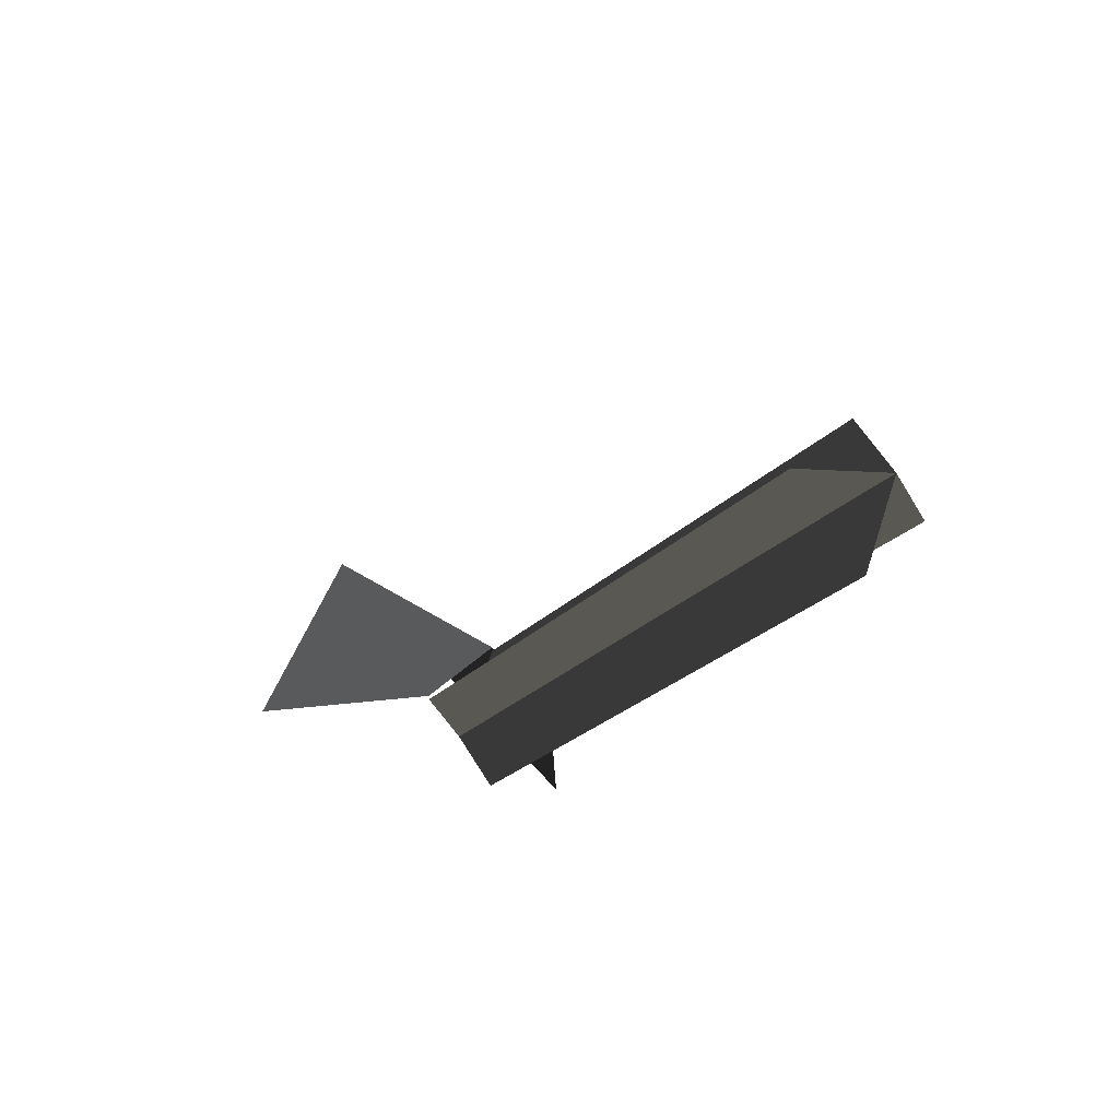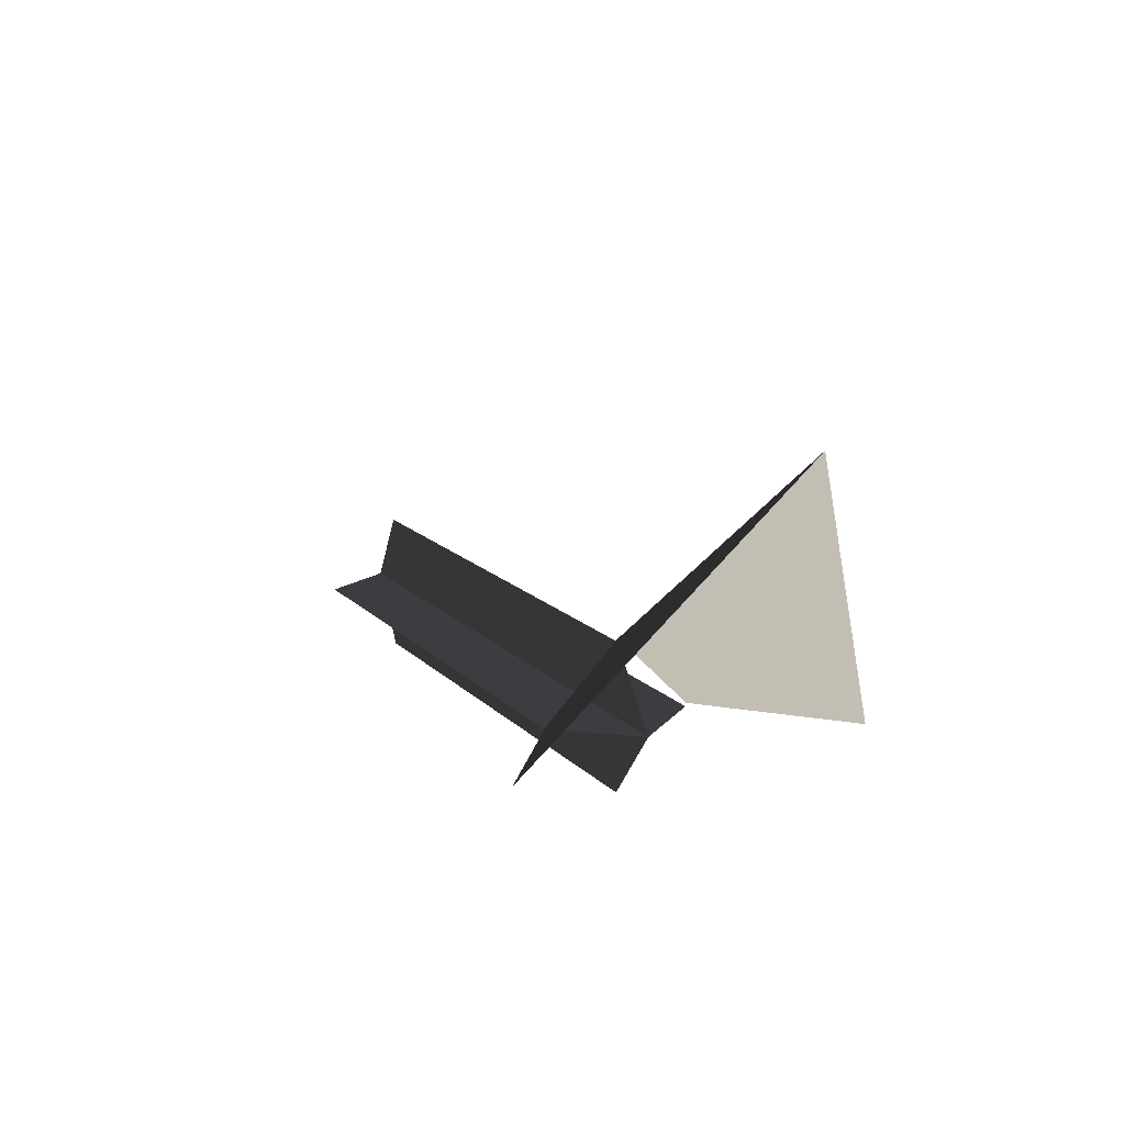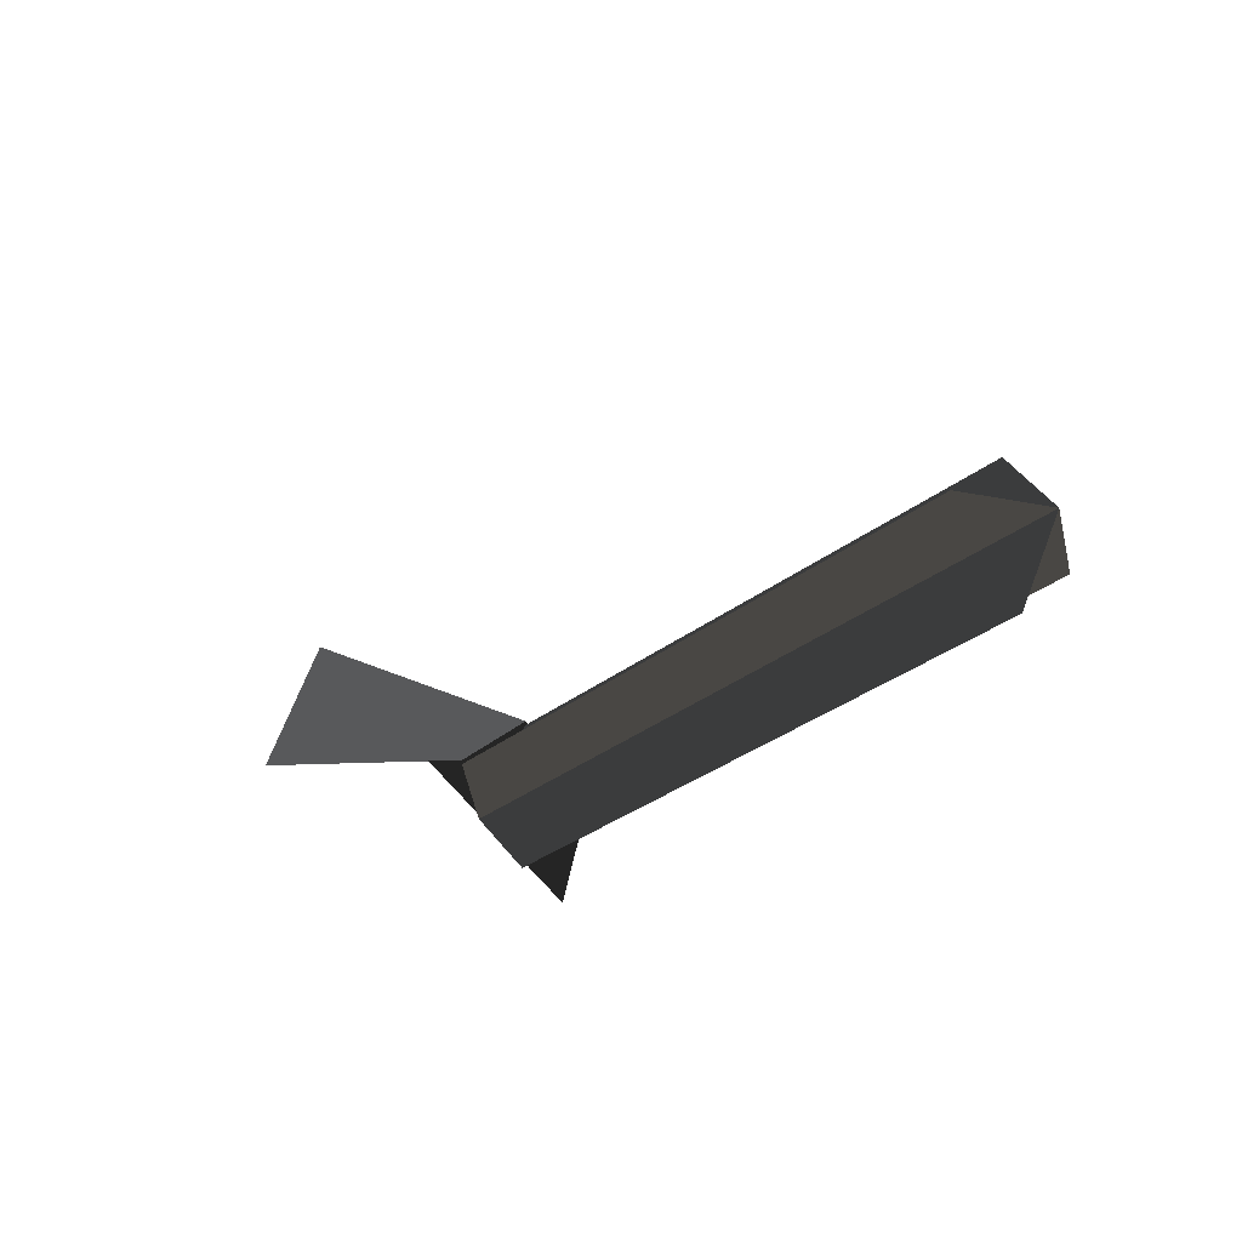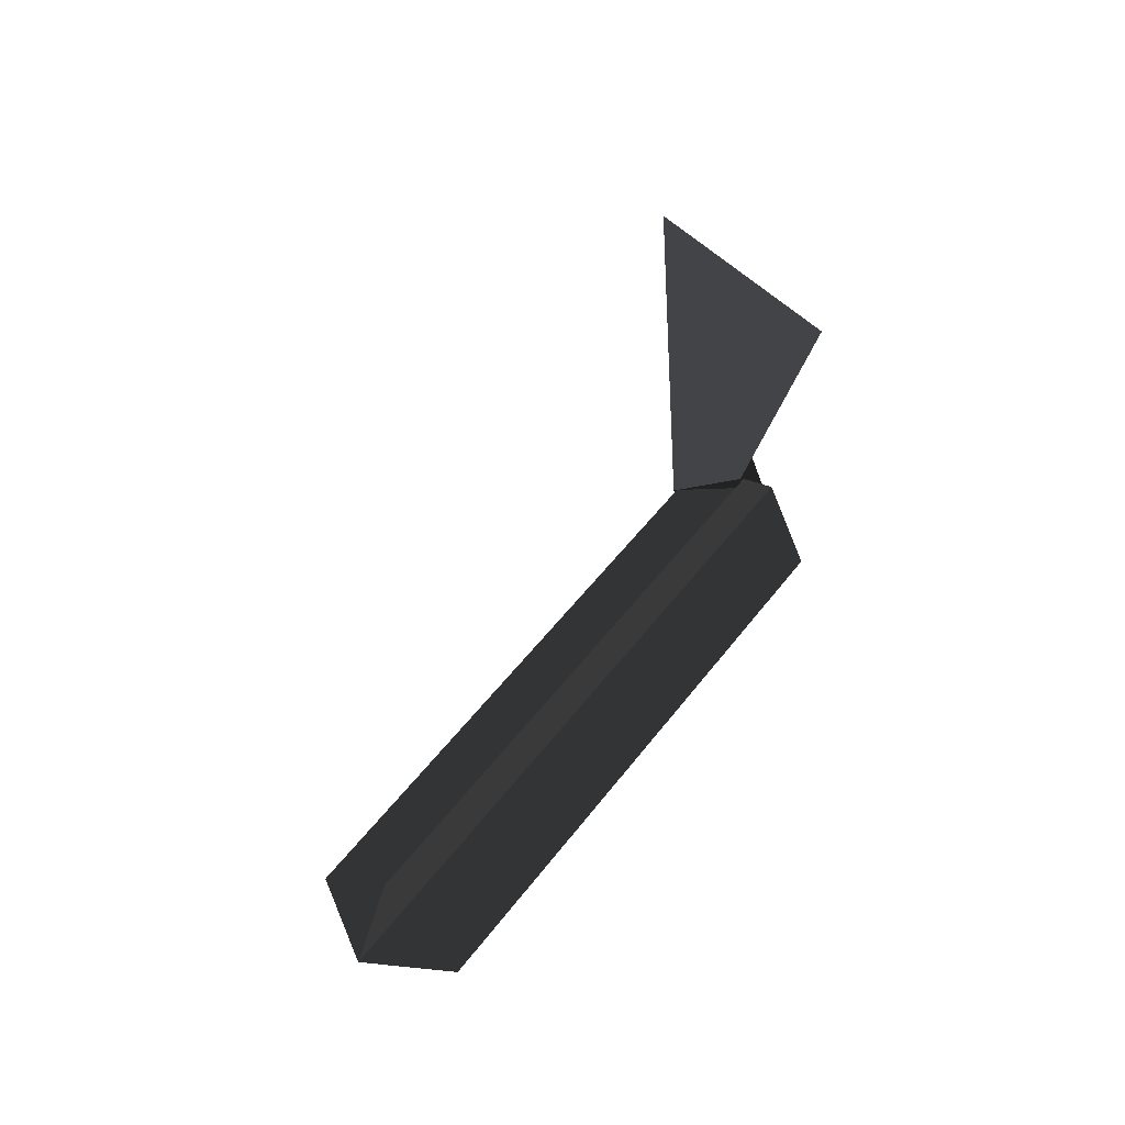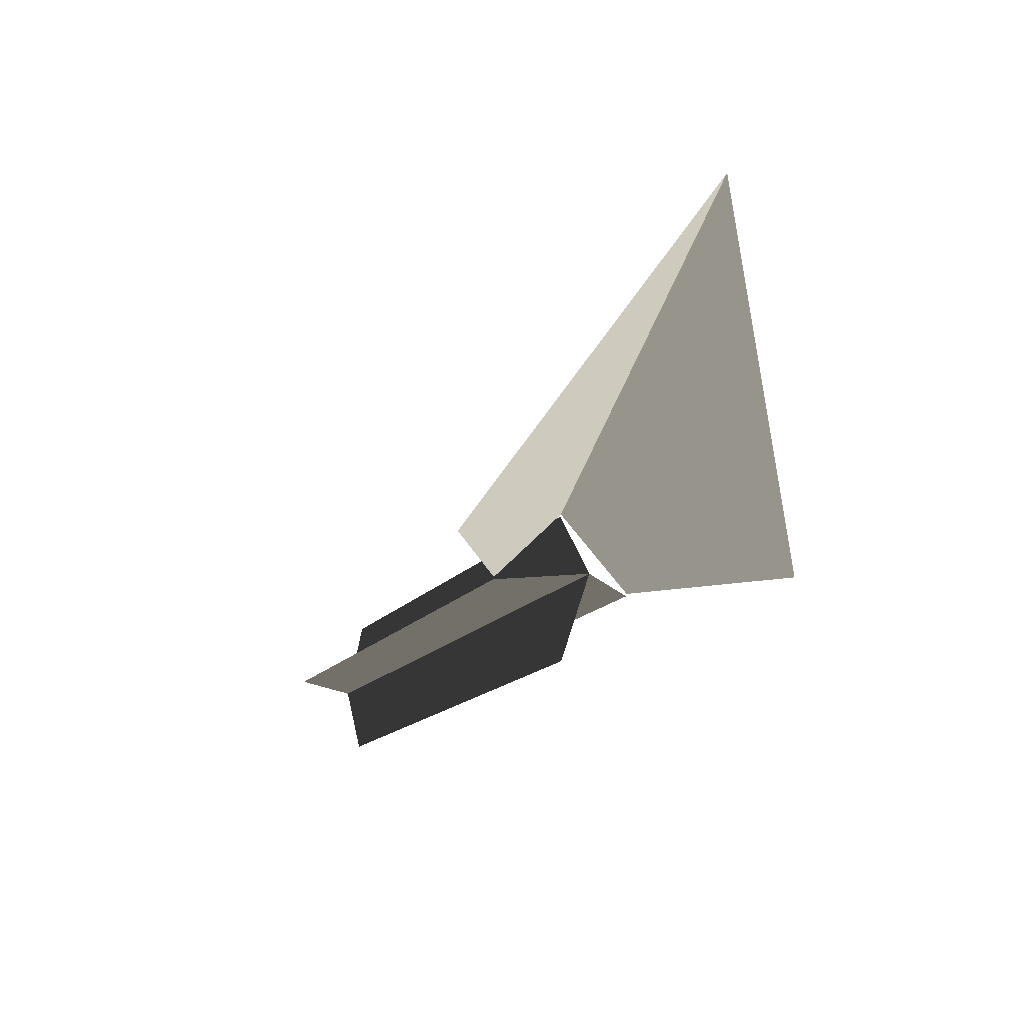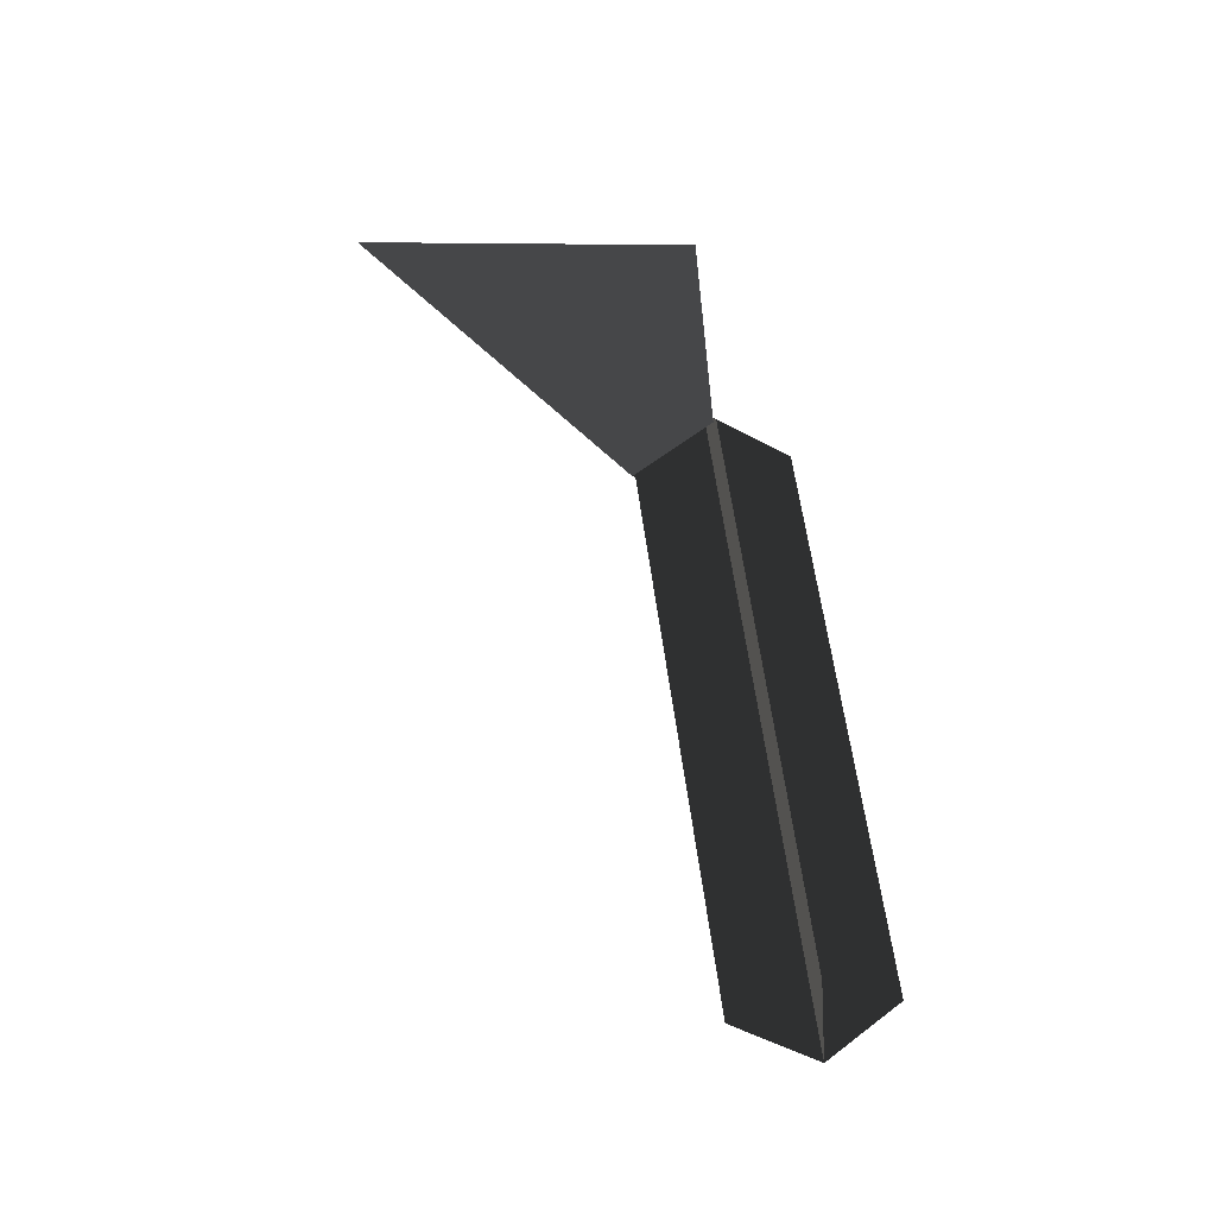
<metadata>
{"format":"obj","ext":"obj","renderer":"f3d","projection":"perspective","resolution":1024,"background":"white","views":[{"elev":-28.2,"azim":-125.4,"up":"+Y"},{"elev":14.4,"azim":63.0,"up":"+Y"},{"elev":-35.0,"azim":-135.0,"up":"+Y"},{"elev":54.0,"azim":-53.6,"up":"+Z"},{"elev":-17.3,"azim":64.1,"up":"+Y"},{"elev":60.2,"azim":-97.8,"up":"+Z"}]}
</metadata>
<code>
v 0.0003 0.0468 0.0009
v -0.3547 0.0487 0.0008
v -0.3552 -0.0487 0.0008
v -0.3836 0.0001 0.0008
v 0.0394 -0.002 0.0009
v -0.0002 -0.0505 0.0009
v -0 -0.0018 -0.0478
v -0.3549 0 -0.0479
v -0.3549 0 0.0495
v -0.3836 0.0001 0.0008
v 0.0394 -0.002 0.0009
v -0 -0.0018 0.0496
v -0.0007 0.0486 0
v -0.0008 0.0001 0.0487
v 0.2082 0.2016 -0.0037
v 0.0832 -0.0001 0.1121
v -0.0009 0.0001 -0.0487
v 0.0832 -0.0001 -0.1249
g Group_001
f 1 2 4 3
f 1 3 6 5
g Group_002
f 7 8 10 9
f 7 9 12 11
g Group_003
f 13 14 16 15
f 13 15 18 17

</code>
